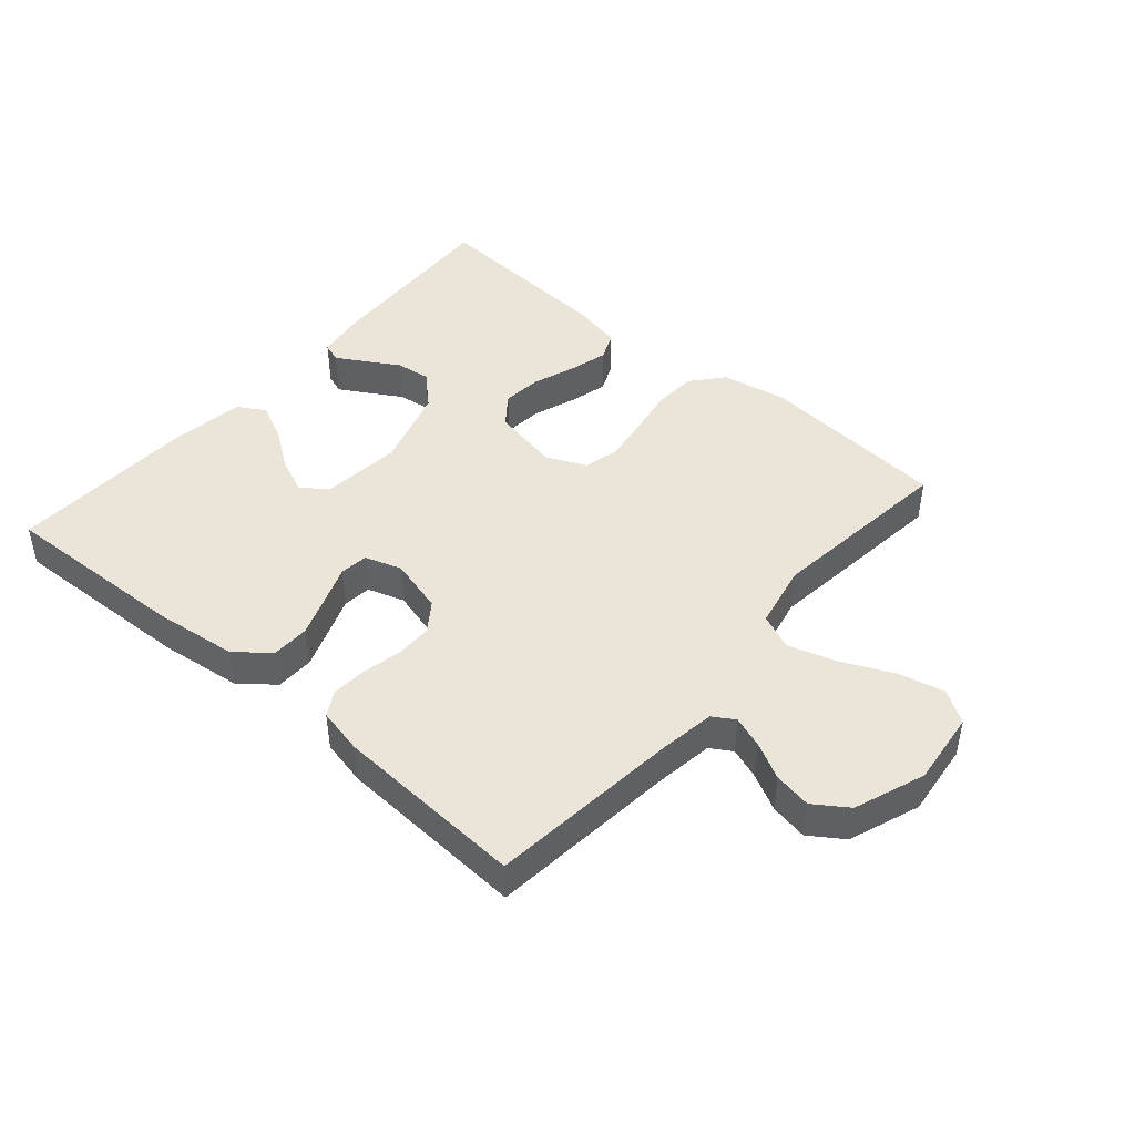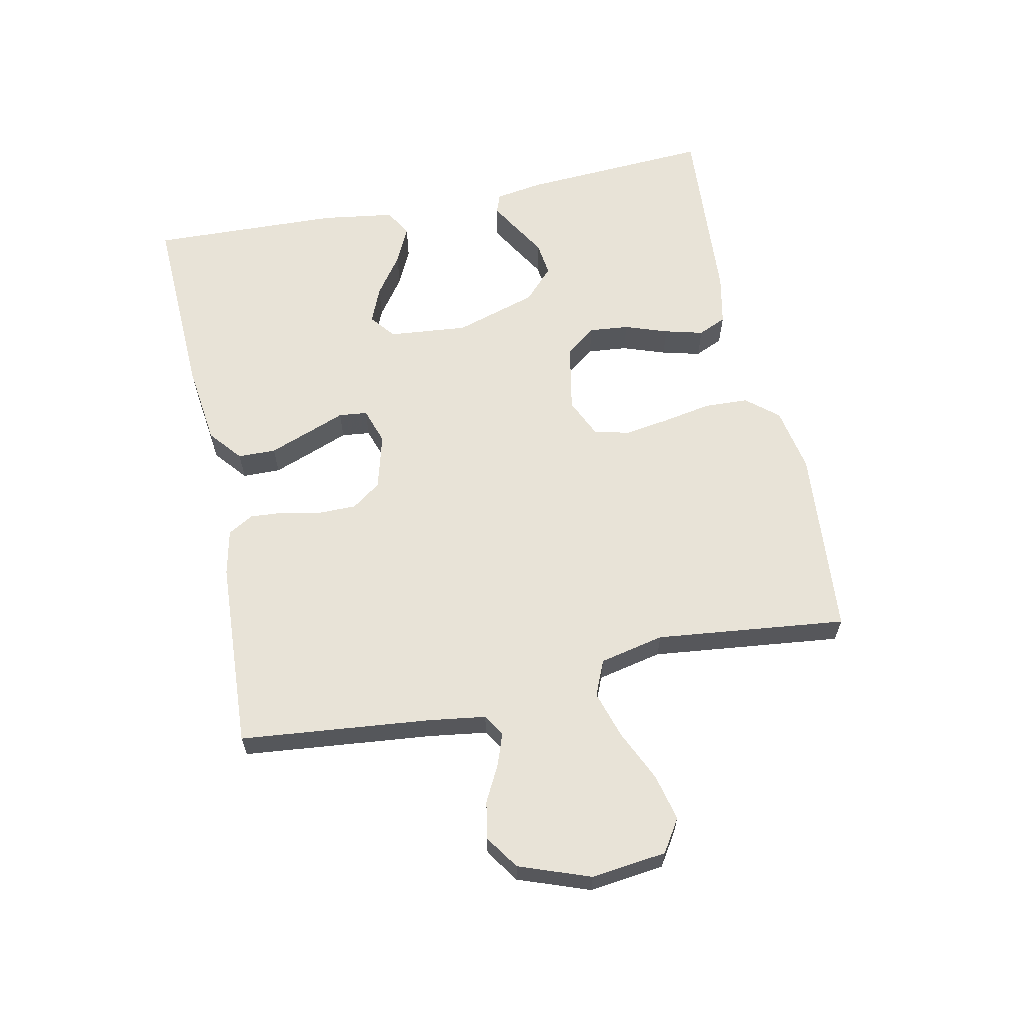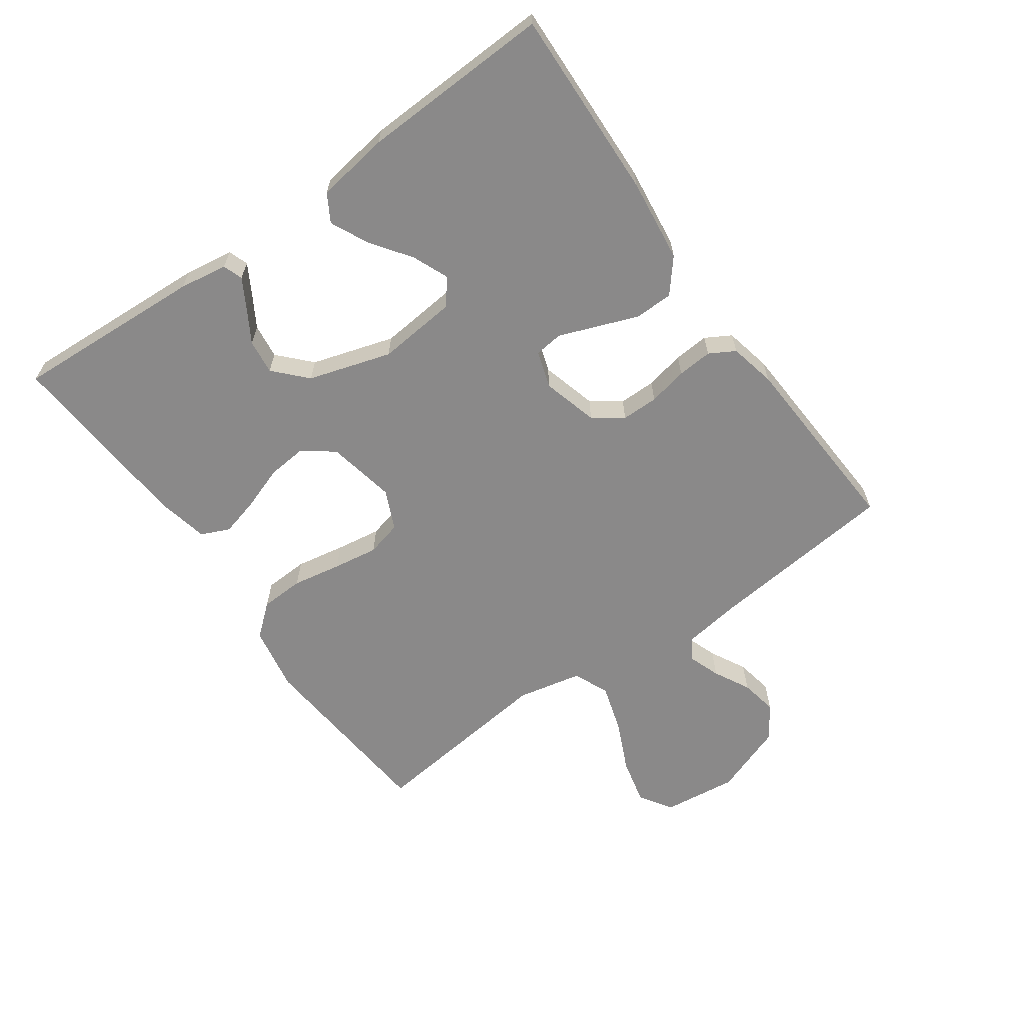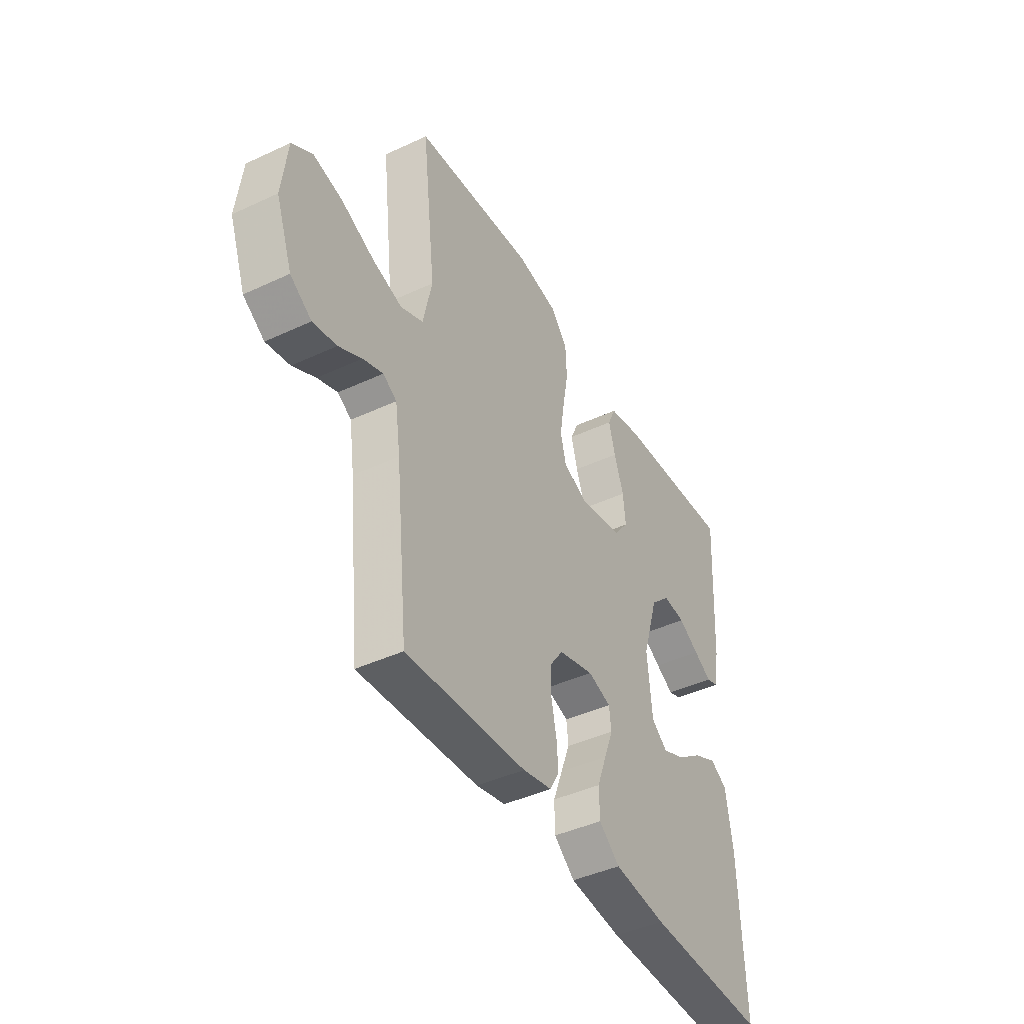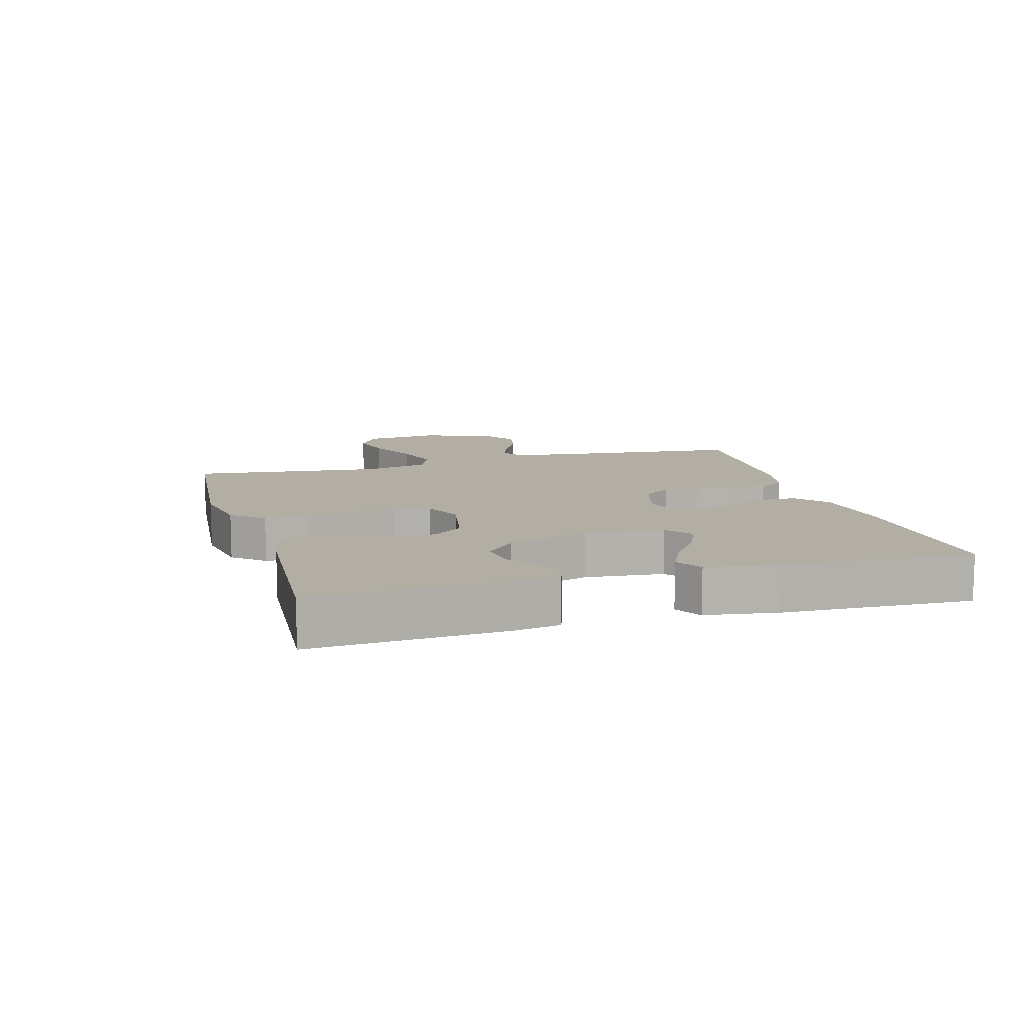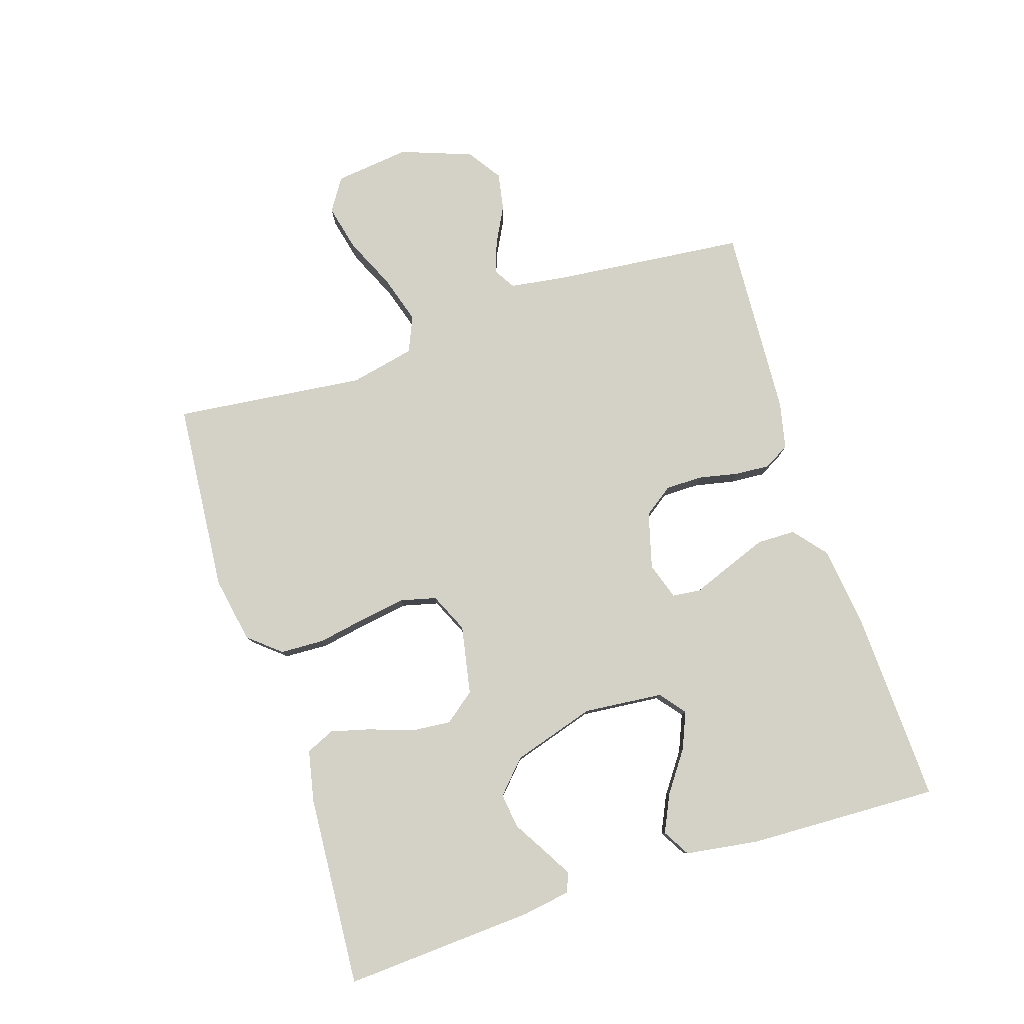
<metadata>
{"format":"obj","ext":"obj","renderer":"f3d","projection":"perspective","resolution":1024,"background":"white","views":[{"elev":44.7,"azim":-139.2,"up":"+Y"},{"elev":62.1,"azim":-101.9,"up":"+Y"},{"elev":-63.3,"azim":125.4,"up":"+Y"},{"elev":-42.9,"azim":-61.0,"up":"+Z"},{"elev":11.0,"azim":74.1,"up":"+Y"},{"elev":79.8,"azim":72.1,"up":"+Y"}]}
</metadata>
<code>
v 0.5 0.07 -0.5
v 0.2 0.07 -0.489
v 0.069 0.07 -0.473
v 0.017 0.07 -0.43
v 0.016 0.07 -0.37
v 0.04 0.07 -0.306
v 0.063 0.07 -0.246
v 0.058 0.07 -0.201
v 0 0.07 -0.182
v -0.088 0.07 -0.206
v -0.121 0.07 -0.252
v -0.121 0.07 -0.31
v -0.108 0.07 -0.372
v -0.104 0.07 -0.427
v -0.127 0.07 -0.467
v -0.2 0.07 -0.483
v -0.5 0.07 -0.5
v -0.531 0.07 -0.2
v -0.544 0.07 -0.11
v -0.578 0.07 -0.089
v -0.628 0.07 -0.107
v -0.685 0.07 -0.137
v -0.744 0.07 -0.148
v -0.797 0.07 -0.112
v -0.838 0.07 0
v -0.824 0.07 0.118
v -0.773 0.07 0.151
v -0.7 0.07 0.134
v -0.619 0.07 0.097
v -0.544 0.07 0.074
v -0.488 0.07 0.098
v -0.466 0.07 0.2
v -0.5 0.07 0.5
v -0.2 0.07 0.526
v -0.096 0.07 0.507
v -0.054 0.07 0.457
v -0.051 0.07 0.388
v -0.065 0.07 0.311
v -0.076 0.07 0.24
v -0.062 0.07 0.184
v 0 0.07 0.156
v 0.108 0.07 0.177
v 0.145 0.07 0.225
v 0.139 0.07 0.288
v 0.115 0.07 0.356
v 0.099 0.07 0.417
v 0.119 0.07 0.462
v 0.2 0.07 0.479
v 0.5 0.07 0.5
v 0.483 0.07 0.2
v 0.471 0.07 0.124
v 0.44 0.07 0.113
v 0.395 0.07 0.139
v 0.343 0.07 0.17
v 0.288 0.07 0.177
v 0.238 0.07 0.13
v 0.198 0.07 0
v 0.21 0.07 -0.125
v 0.25 0.07 -0.157
v 0.307 0.07 -0.133
v 0.37 0.07 -0.088
v 0.429 0.07 -0.06
v 0.472 0.07 -0.085
v 0.489 0.07 -0.2
v 0.5 0 -0.5
v 0.2 0 -0.489
v 0.069 0 -0.473
v 0.017 0 -0.43
v 0.016 0 -0.37
v 0.04 0 -0.306
v 0.063 0 -0.246
v 0.058 0 -0.201
v 0 0 -0.182
v -0.088 0 -0.206
v -0.121 0 -0.252
v -0.121 0 -0.31
v -0.108 0 -0.372
v -0.104 0 -0.427
v -0.127 0 -0.467
v -0.2 0 -0.483
v -0.5 0 -0.5
v -0.531 0 -0.2
v -0.544 0 -0.11
v -0.578 0 -0.089
v -0.628 0 -0.107
v -0.685 0 -0.137
v -0.744 0 -0.148
v -0.797 0 -0.112
v -0.838 0 0
v -0.824 0 0.118
v -0.773 0 0.151
v -0.7 0 0.134
v -0.619 0 0.097
v -0.544 0 0.074
v -0.488 0 0.098
v -0.466 0 0.2
v -0.5 0 0.5
v -0.2 0 0.526
v -0.096 0 0.507
v -0.054 0 0.457
v -0.051 0 0.388
v -0.065 0 0.311
v -0.076 0 0.24
v -0.062 0 0.184
v 0 0 0.156
v 0.108 0 0.177
v 0.145 0 0.225
v 0.139 0 0.288
v 0.115 0 0.356
v 0.099 0 0.417
v 0.119 0 0.462
v 0.2 0 0.479
v 0.5 0 0.5
v 0.483 0 0.2
v 0.471 0 0.124
v 0.44 0 0.113
v 0.395 0 0.139
v 0.343 0 0.17
v 0.288 0 0.177
v 0.238 0 0.13
v 0.198 0 0
v 0.21 0 -0.125
v 0.25 0 -0.157
v 0.307 0 -0.133
v 0.37 0 -0.088
v 0.429 0 -0.06
v 0.472 0 -0.085
v 0.489 0 -0.2
f 60 61 62 63
f 59 60 63 64
f 51 52 53 54
f 49 50 51 54
f 49 54 55
f 48 49 55 56
f 44 45 46 47
f 44 47 48 56
f 35 36 37 38
f 35 38 39
f 32 33 34 35
f 31 32 35 39
f 30 31 39 40
f 26 27 28 29
f 26 29 30
f 25 26 30
f 21 22 23 24
f 20 21 24 25
f 15 16 17 18
f 15 18 19
f 12 13 14 15
f 11 12 15 19
f 10 11 19 20
f 4 5 6 7
f 2 3 4 7
f 2 7 8
f 59 64 1 2
f 58 59 2 8
f 57 58 8 9
f 43 44 56 57
f 42 43 57 9
f 41 42 9 10
f 25 30 40 41
f 10 20 25 41
f 127 126 125 124
f 128 127 124 123
f 118 117 116 115
f 118 115 114 113
f 119 118 113
f 120 119 113 112
f 111 110 109 108
f 120 112 111 108
f 102 101 100 99
f 103 102 99
f 99 98 97 96
f 103 99 96 95
f 104 103 95 94
f 93 92 91 90
f 94 93 90
f 94 90 89
f 88 87 86 85
f 89 88 85 84
f 82 81 80 79
f 83 82 79
f 79 78 77 76
f 83 79 76 75
f 84 83 75 74
f 71 70 69 68
f 71 68 67 66
f 72 71 66
f 66 65 128 123
f 72 66 123 122
f 73 72 122 121
f 121 120 108 107
f 73 121 107 106
f 74 73 106 105
f 105 104 94 89
f 105 89 84 74
f 1 65 66 2
f 2 66 67 3
f 3 67 68 4
f 4 68 69 5
f 5 69 70 6
f 6 70 71 7
f 7 71 72 8
f 8 72 73 9
f 9 73 74 10
f 10 74 75 11
f 11 75 76 12
f 12 76 77 13
f 13 77 78 14
f 14 78 79 15
f 15 79 80 16
f 16 80 81 17
f 17 81 82 18
f 18 82 83 19
f 19 83 84 20
f 20 84 85 21
f 21 85 86 22
f 22 86 87 23
f 23 87 88 24
f 24 88 89 25
f 25 89 90 26
f 26 90 91 27
f 27 91 92 28
f 28 92 93 29
f 29 93 94 30
f 30 94 95 31
f 31 95 96 32
f 32 96 97 33
f 33 97 98 34
f 34 98 99 35
f 35 99 100 36
f 36 100 101 37
f 37 101 102 38
f 38 102 103 39
f 39 103 104 40
f 40 104 105 41
f 41 105 106 42
f 42 106 107 43
f 43 107 108 44
f 44 108 109 45
f 45 109 110 46
f 46 110 111 47
f 47 111 112 48
f 48 112 113 49
f 49 113 114 50
f 50 114 115 51
f 51 115 116 52
f 52 116 117 53
f 53 117 118 54
f 54 118 119 55
f 55 119 120 56
f 56 120 121 57
f 57 121 122 58
f 58 122 123 59
f 59 123 124 60
f 60 124 125 61
f 61 125 126 62
f 62 126 127 63
f 63 127 128 64
f 64 128 65 1

</code>
